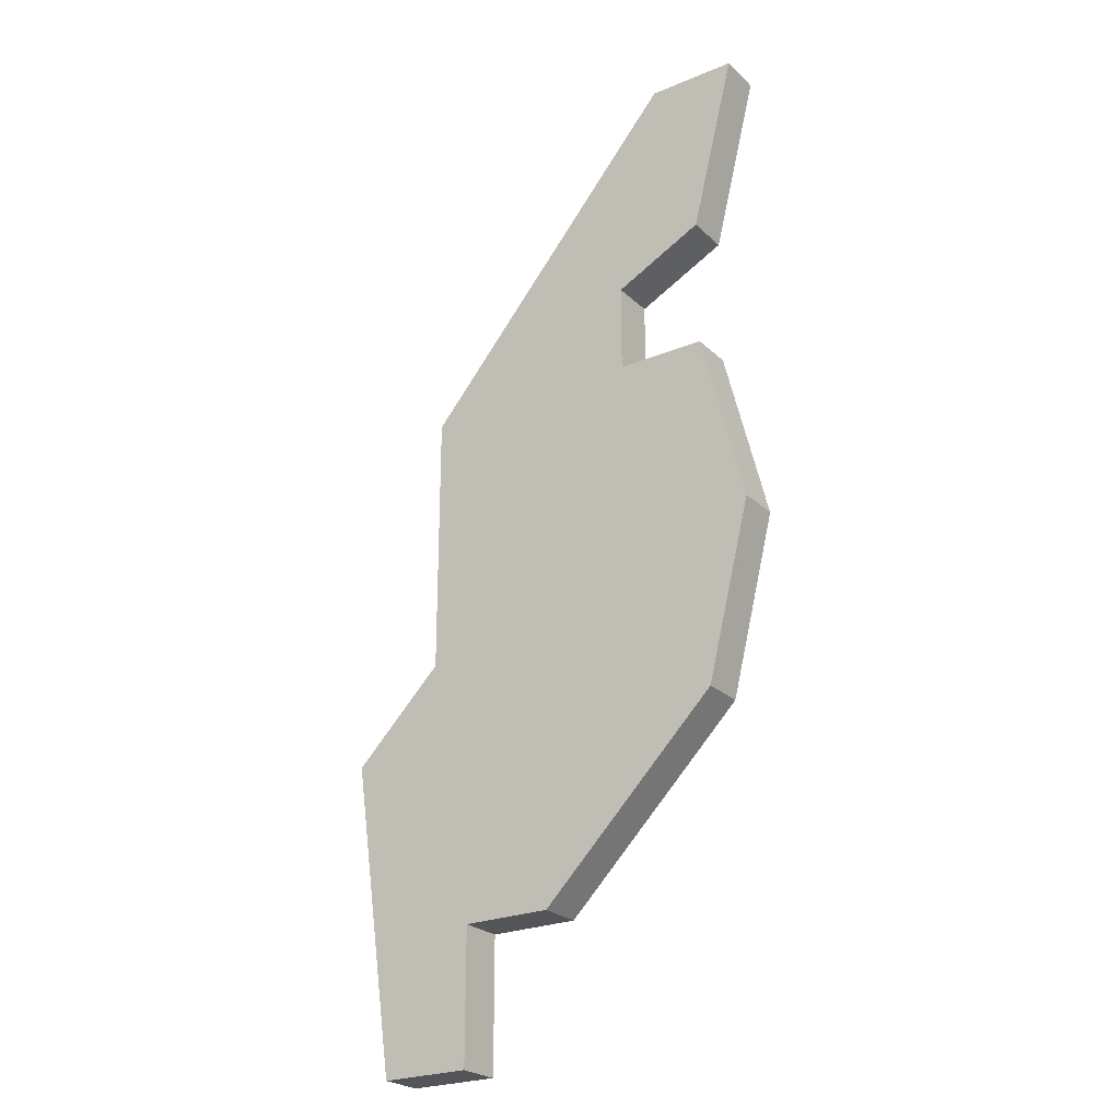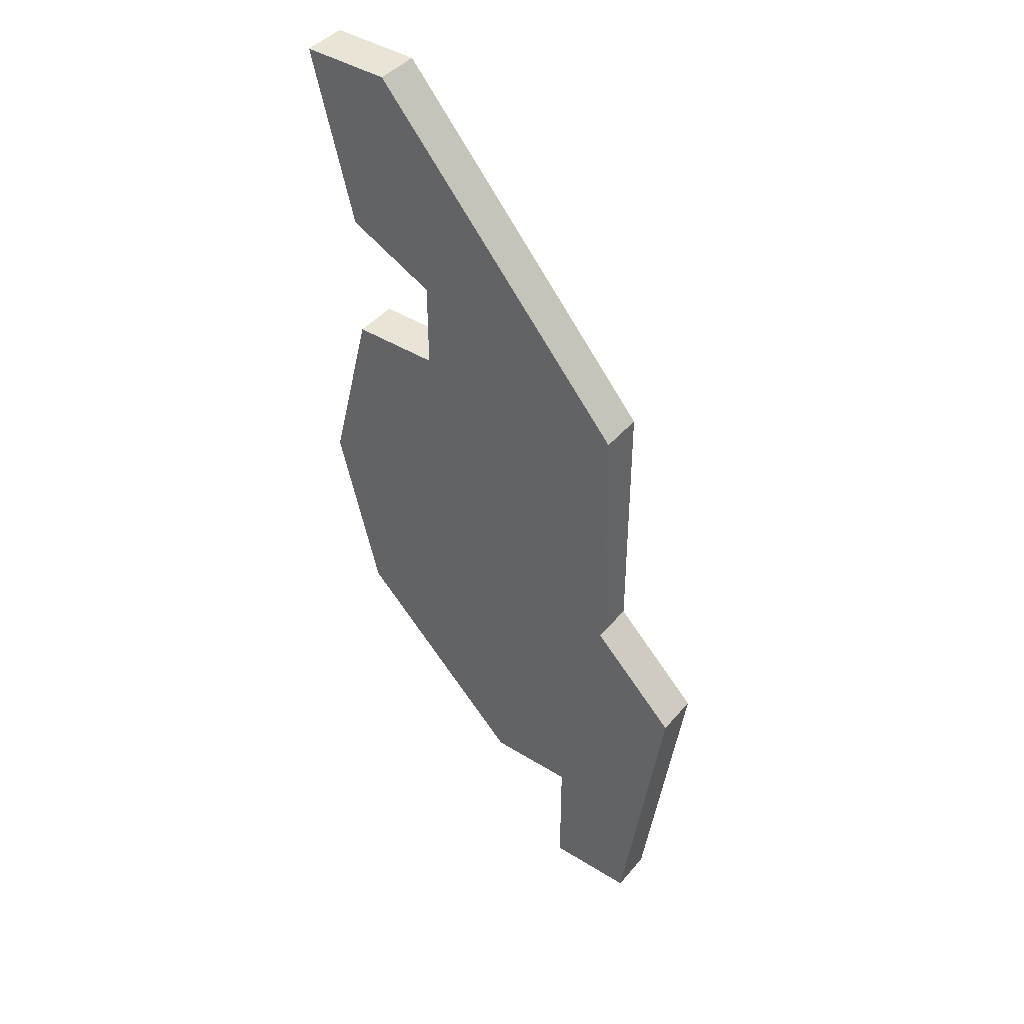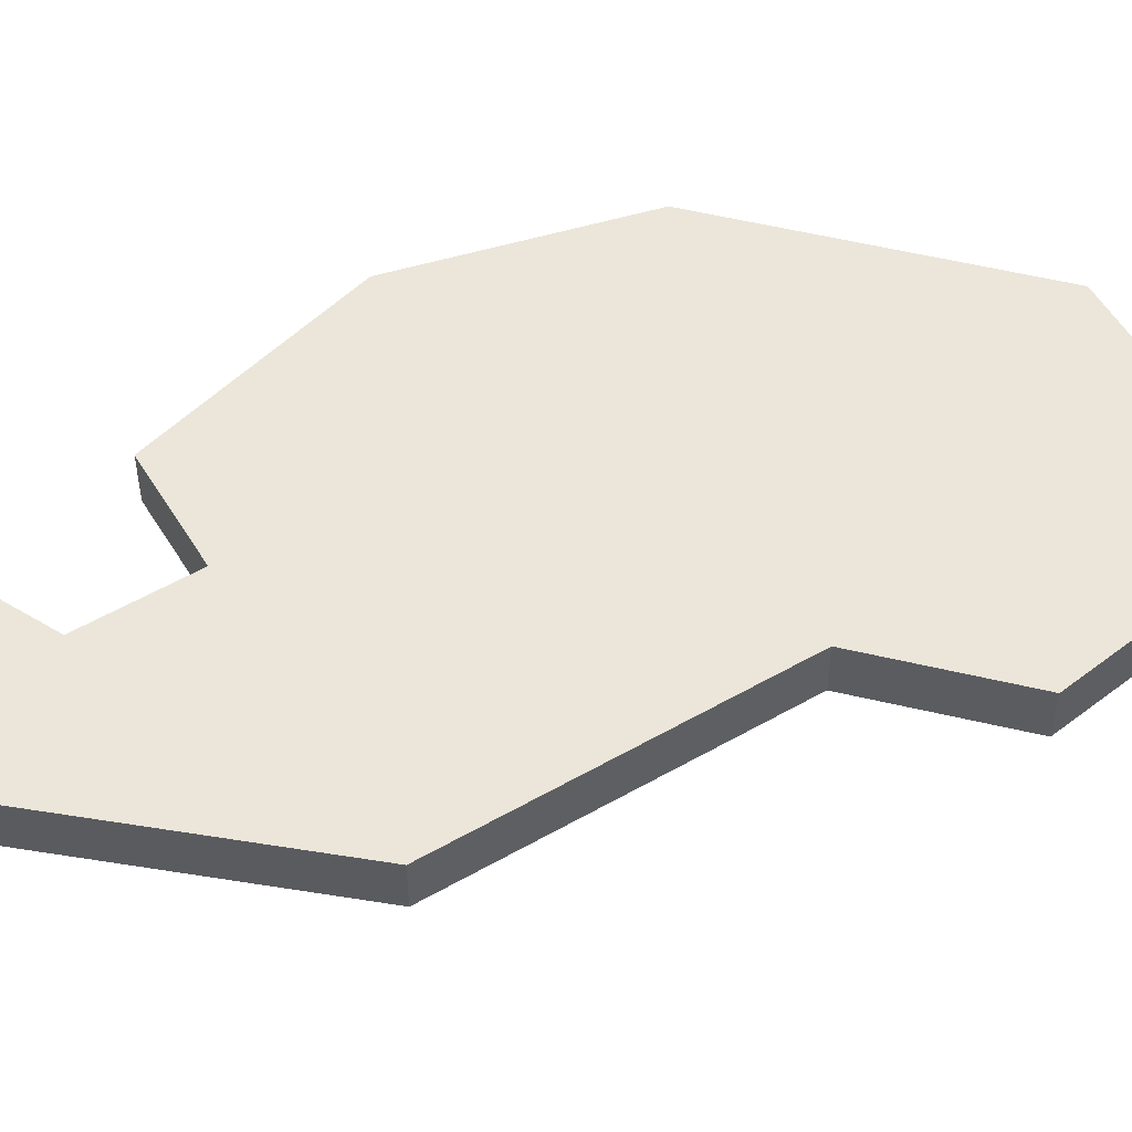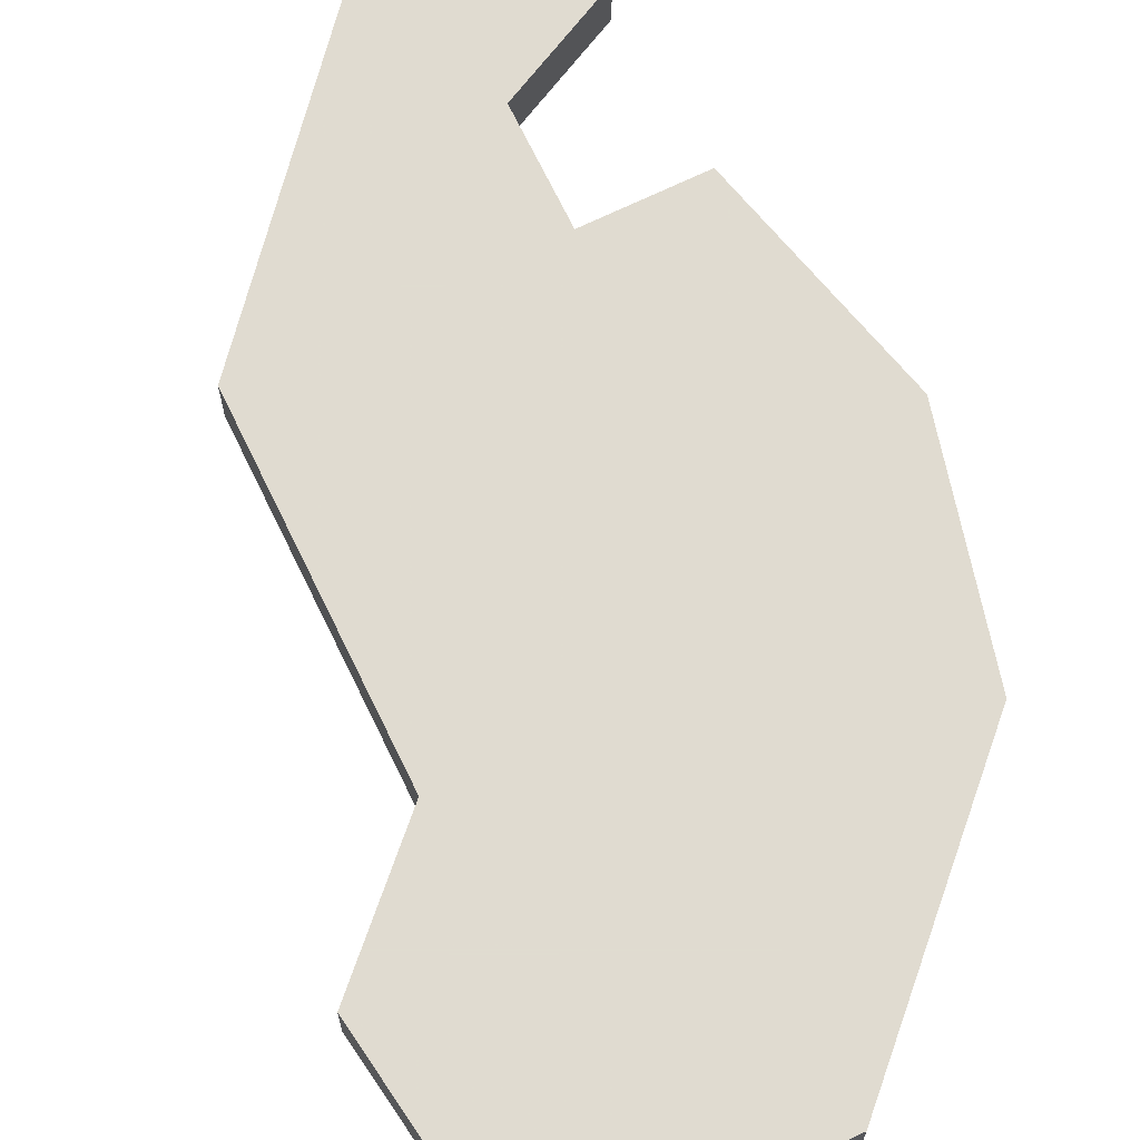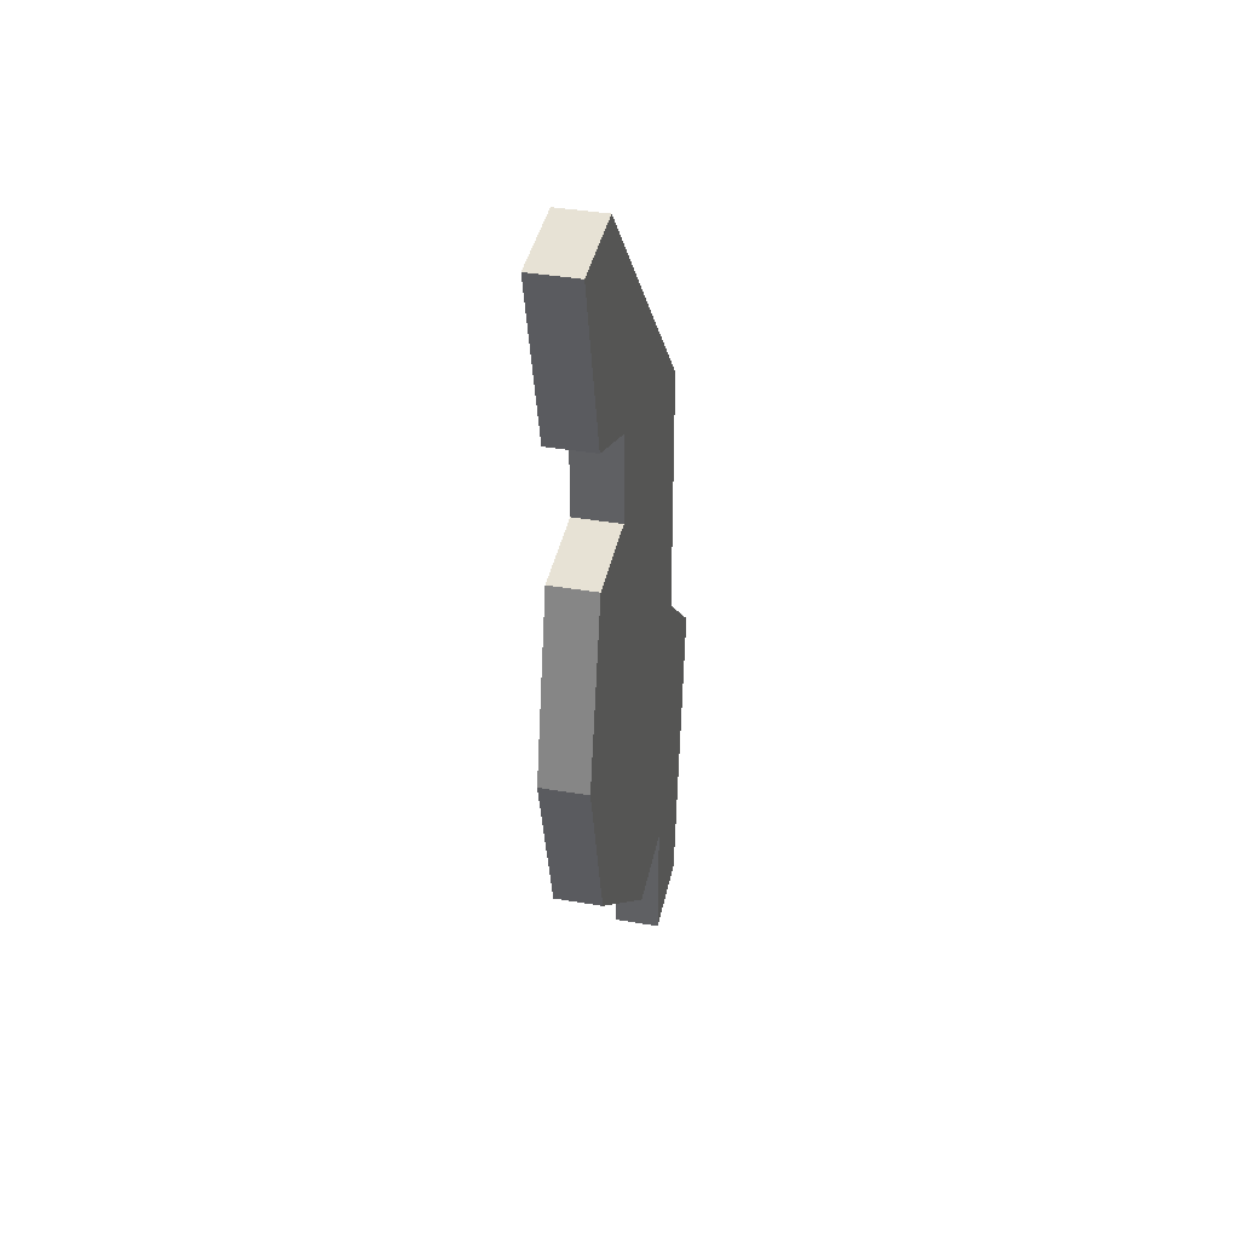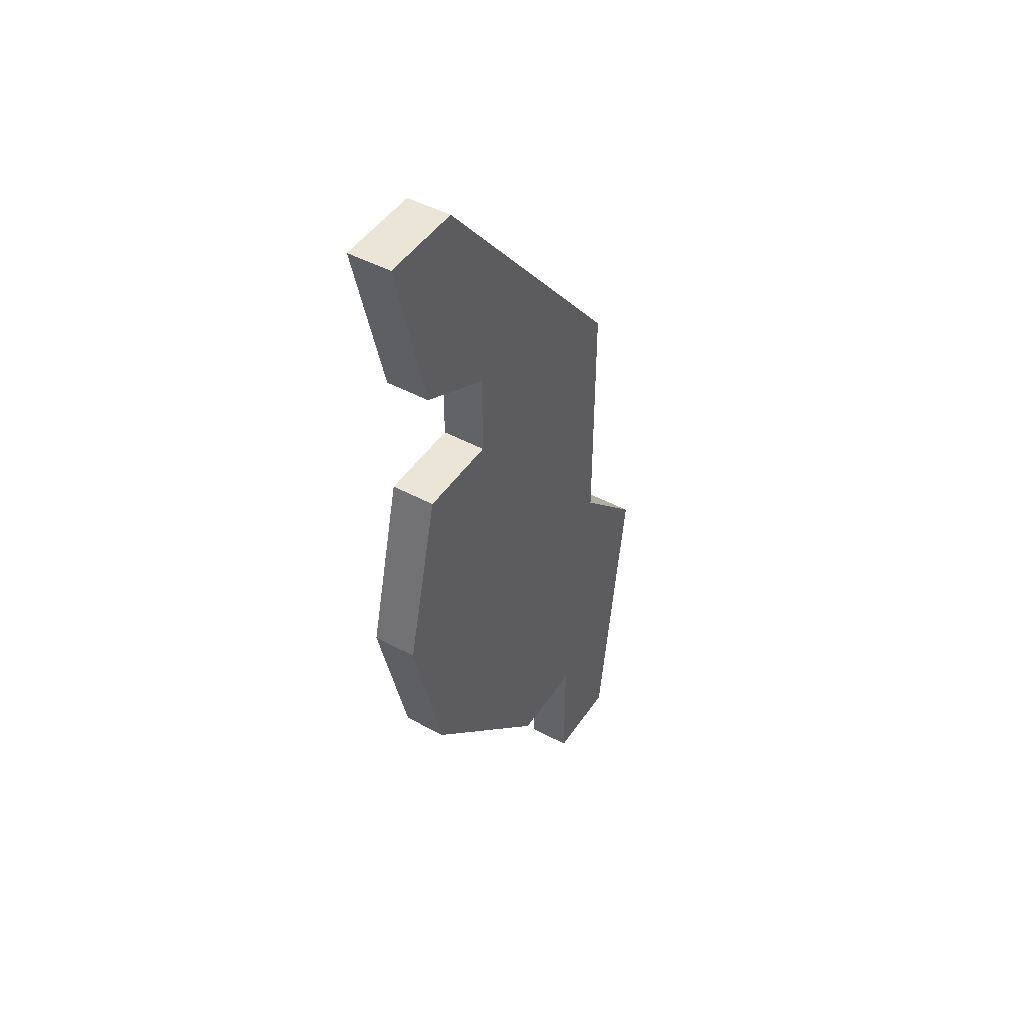
<metadata>
{"format":"obj","ext":"obj","renderer":"f3d","projection":"perspective","resolution":1024,"background":"white","views":[{"elev":-24.7,"azim":34.2,"up":"+Y"},{"elev":42.6,"azim":-143.4,"up":"+Y"},{"elev":55.4,"azim":-121.0,"up":"+Z"},{"elev":69.8,"azim":-25.8,"up":"+Z"},{"elev":40.1,"azim":101.8,"up":"+Y"},{"elev":45.8,"azim":122.0,"up":"+Y"}]}
</metadata>
<code>
v 4797 -1374 0
v 4797 -1374 1
v 4797 -1368 0
v 4797 -1368 1
v 4805 -1372 0
v 4805 -1372 1
v 4805 -1361 0
v 4805 -1361 1
v 4796 -1383 0
v 4796 -1383 1
v 4804 -1365 0
v 4804 -1365 1
v 4804 -1376 0
v 4804 -1376 1
v 4804 -1368 0
v 4804 -1368 1
v 4795 -1376 0
v 4795 -1376 1
v 4803 -1361 0
v 4803 -1361 1
v 4802 -1366 0
v 4802 -1366 1
v 4802 -1368 0
v 4802 -1368 1
v 4800 -1380 0
v 4800 -1380 1
v 4798 -1380 0
v 4798 -1380 1
v 4798 -1383 0
v 4798 -1383 1
f 27 29 9
f 17 27 9
f 1 27 17
f 25 1 13
f 3 23 1
f 1 25 27
f 23 5 1
f 13 1 5
f 23 15 5
f 3 19 21
f 11 21 19
f 19 7 11
f 3 21 23
f 10 30 28
f 10 28 18
f 18 28 2
f 14 2 26
f 2 24 4
f 28 26 2
f 2 6 24
f 6 2 14
f 6 16 24
f 22 20 4
f 20 22 12
f 12 8 20
f 24 22 4
f 10 18 9
f 9 18 17
f 30 10 29
f 29 10 9
f 28 30 27
f 27 30 29
f 26 28 25
f 25 28 27
f 14 26 13
f 13 26 25
f 6 14 5
f 5 14 13
f 16 6 15
f 15 6 5
f 24 16 23
f 23 16 15
f 22 24 21
f 21 24 23
f 12 22 11
f 11 22 21
f 8 12 7
f 7 12 11
f 20 8 19
f 19 8 7
f 4 20 3
f 3 20 19
f 18 2 17
f 17 2 1
f 2 4 1
f 1 4 3

</code>
